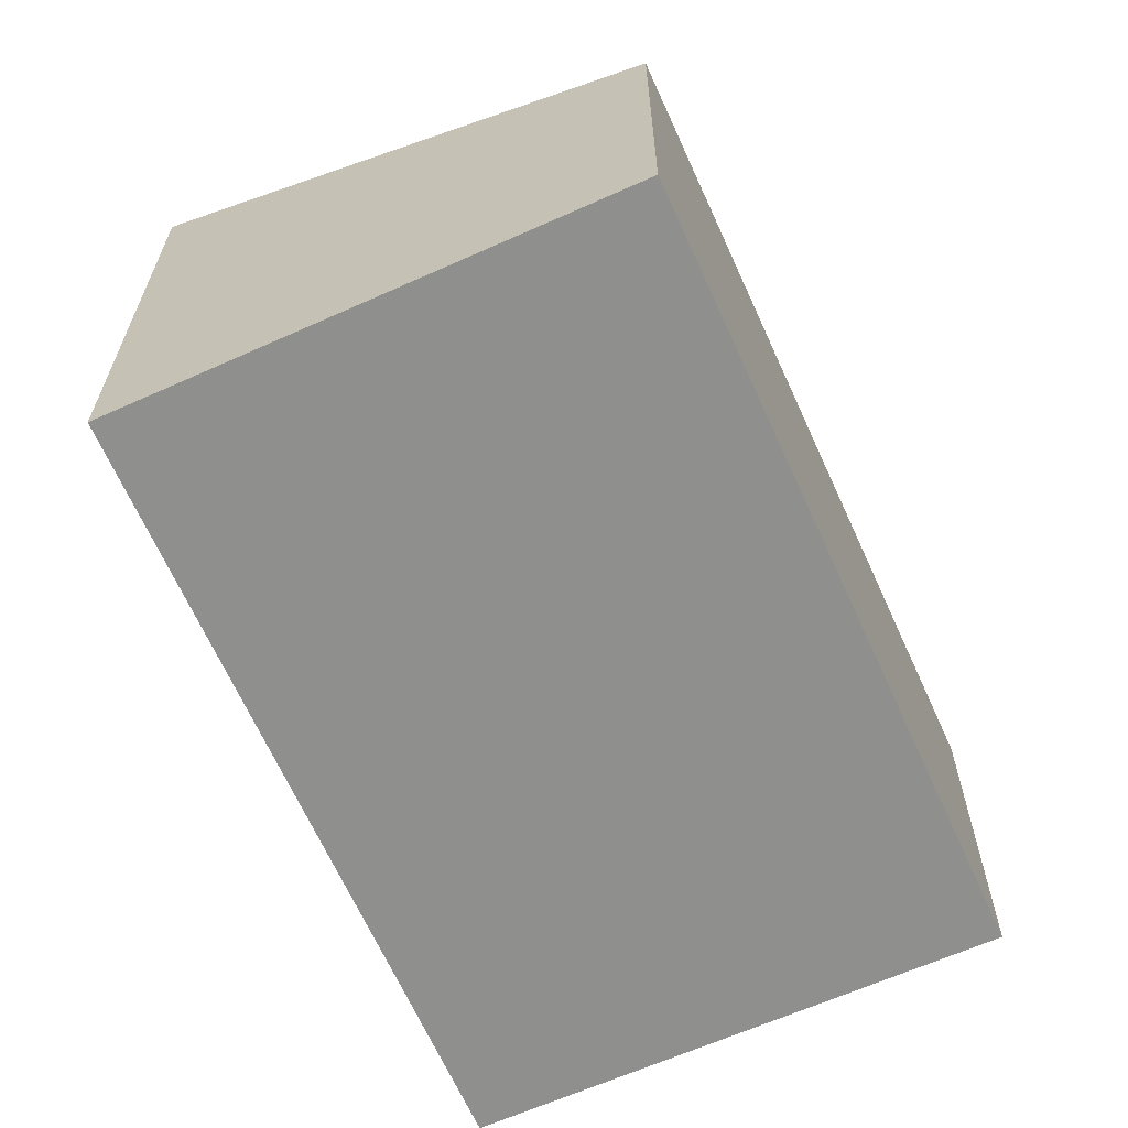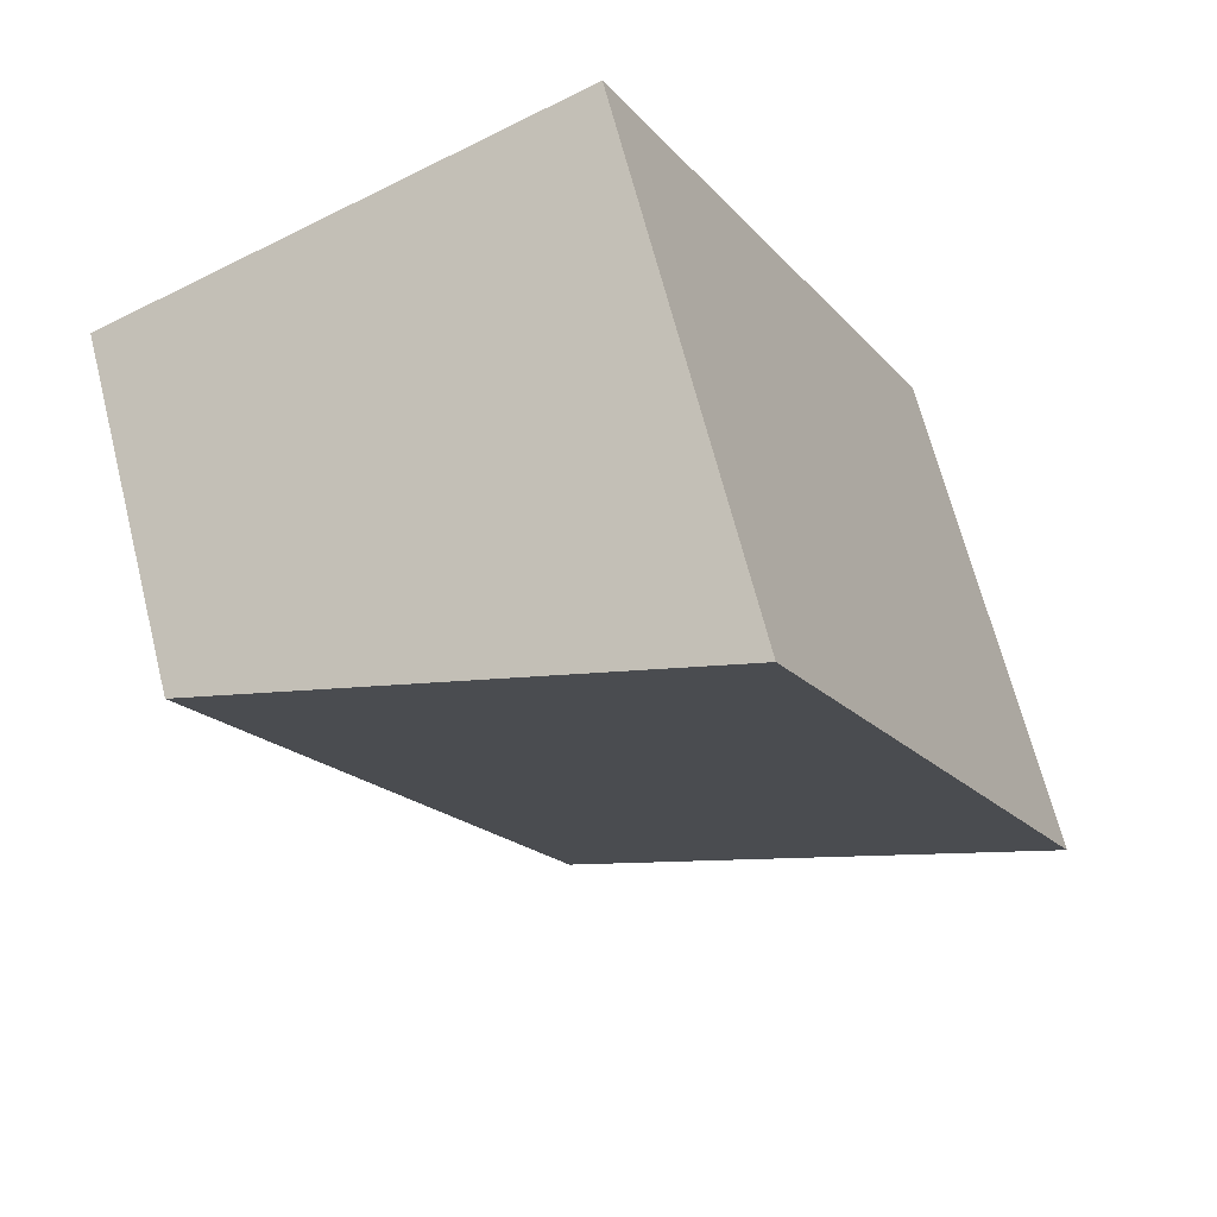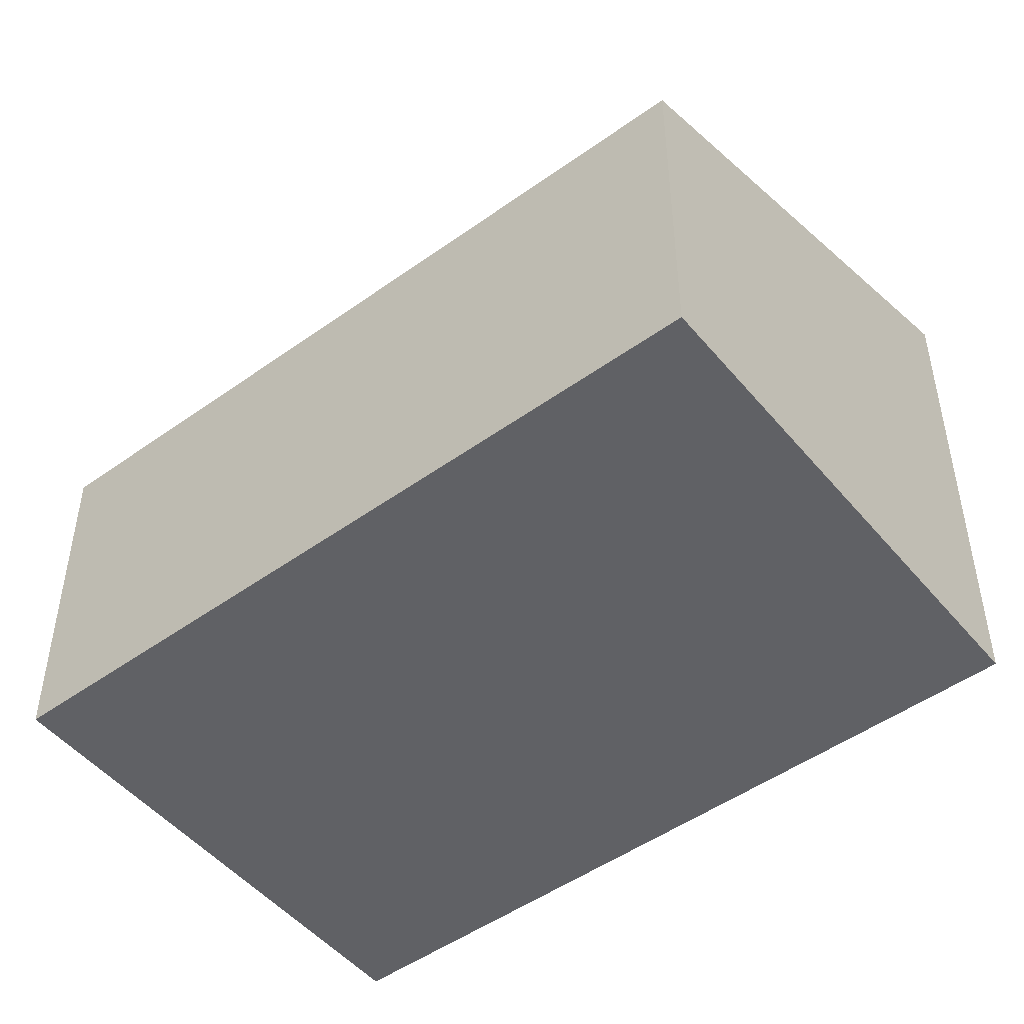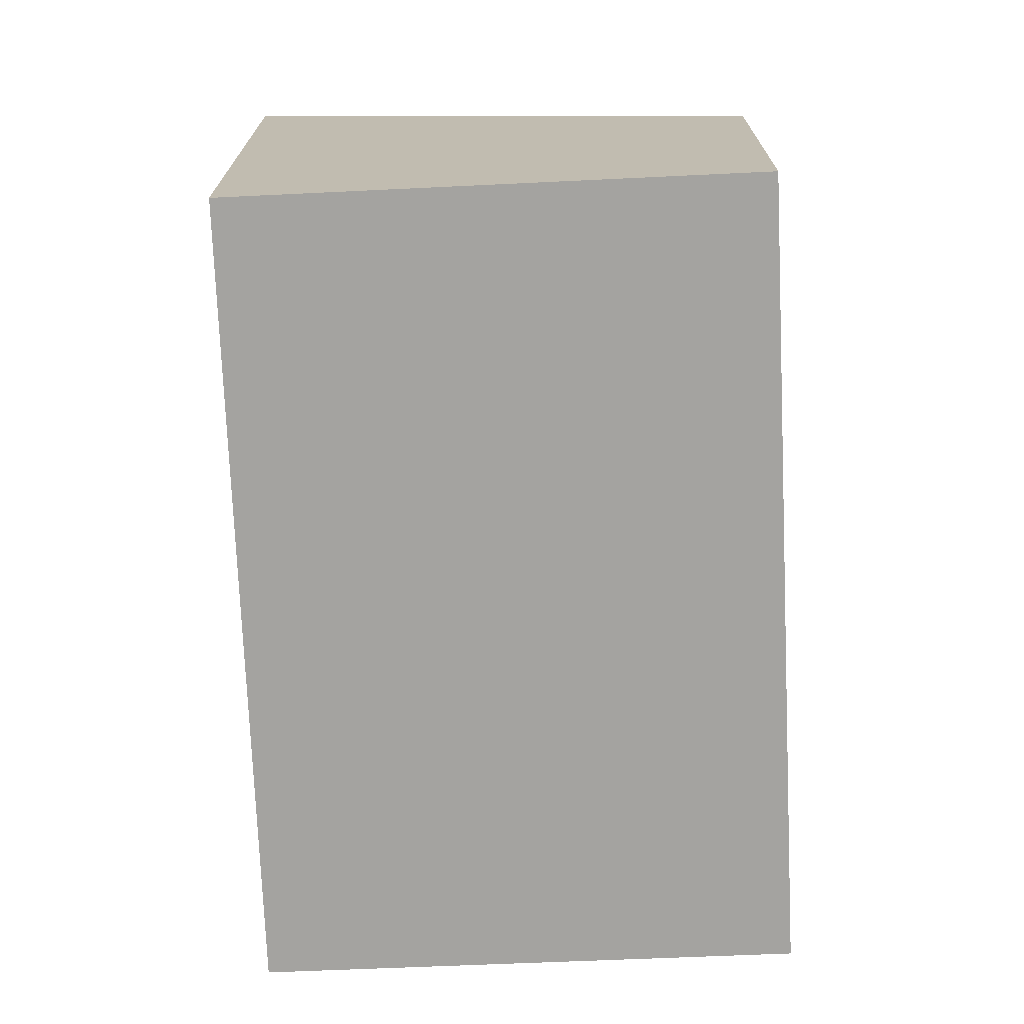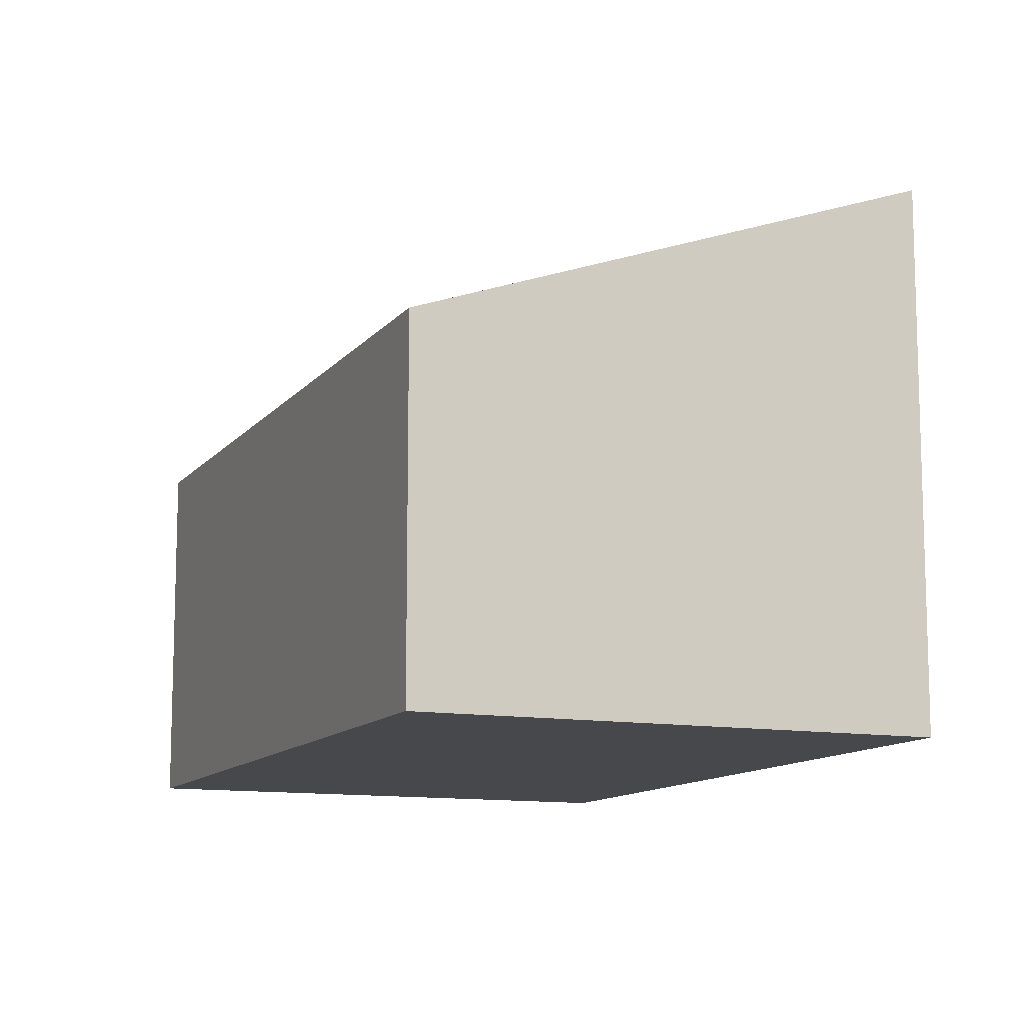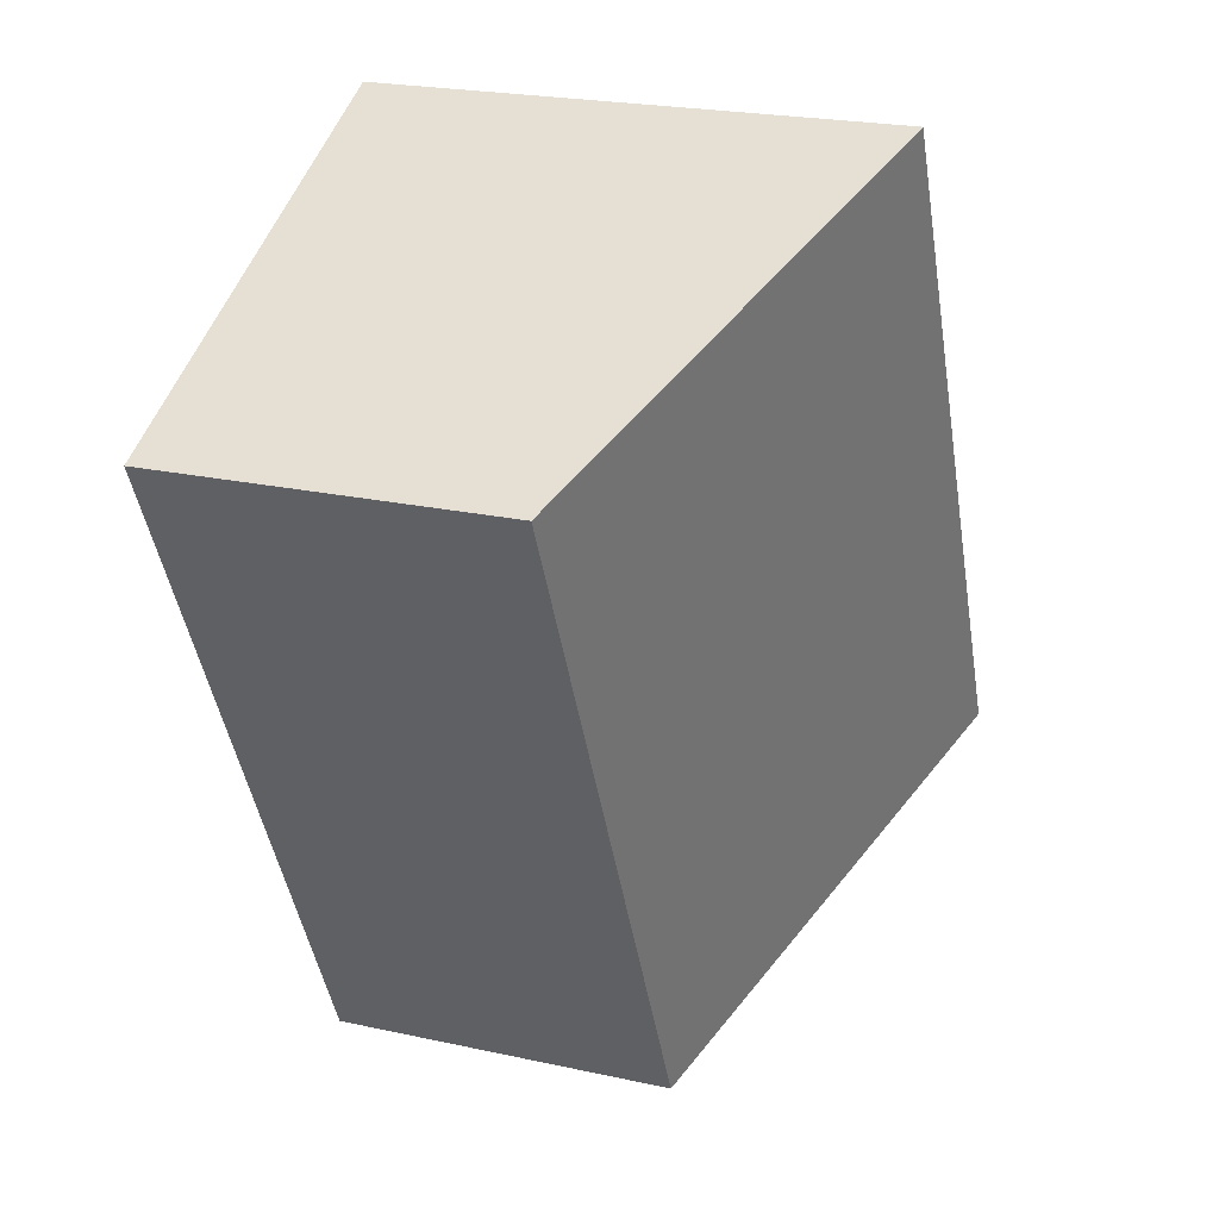
<metadata>
{"format":"obj","ext":"obj","renderer":"f3d","projection":"perspective","resolution":1024,"background":"white","views":[{"elev":-65.3,"azim":49.8,"up":"+Y"},{"elev":66.9,"azim":165.8,"up":"+Z"},{"elev":-49.6,"azim":153.9,"up":"+Y"},{"elev":-72.9,"azim":28.2,"up":"+Y"},{"elev":-11.6,"azim":-177.0,"up":"+Y"},{"elev":22.5,"azim":110.8,"up":"+Z"}]}
</metadata>
<code>
v  0 3.435 2.103e-16
v  5.18 2.289 3.082
v  3.015 2.289 -1.463
v  2.189 3.422 4.509
v  5.18 -1.887e-16 3.082
v  3.015 8.958e-17 -1.463
v  0 0 0
v  2.189 -2.761e-16 4.509
g defaultobject
f 1 2 3
f 2 1 4
f 5 3 2
f 3 5 6
f 3 7 1
f 7 3 6
f 7 4 1
f 4 7 8
f 8 2 4
f 2 8 5
f 5 7 6
f 7 5 8

</code>
